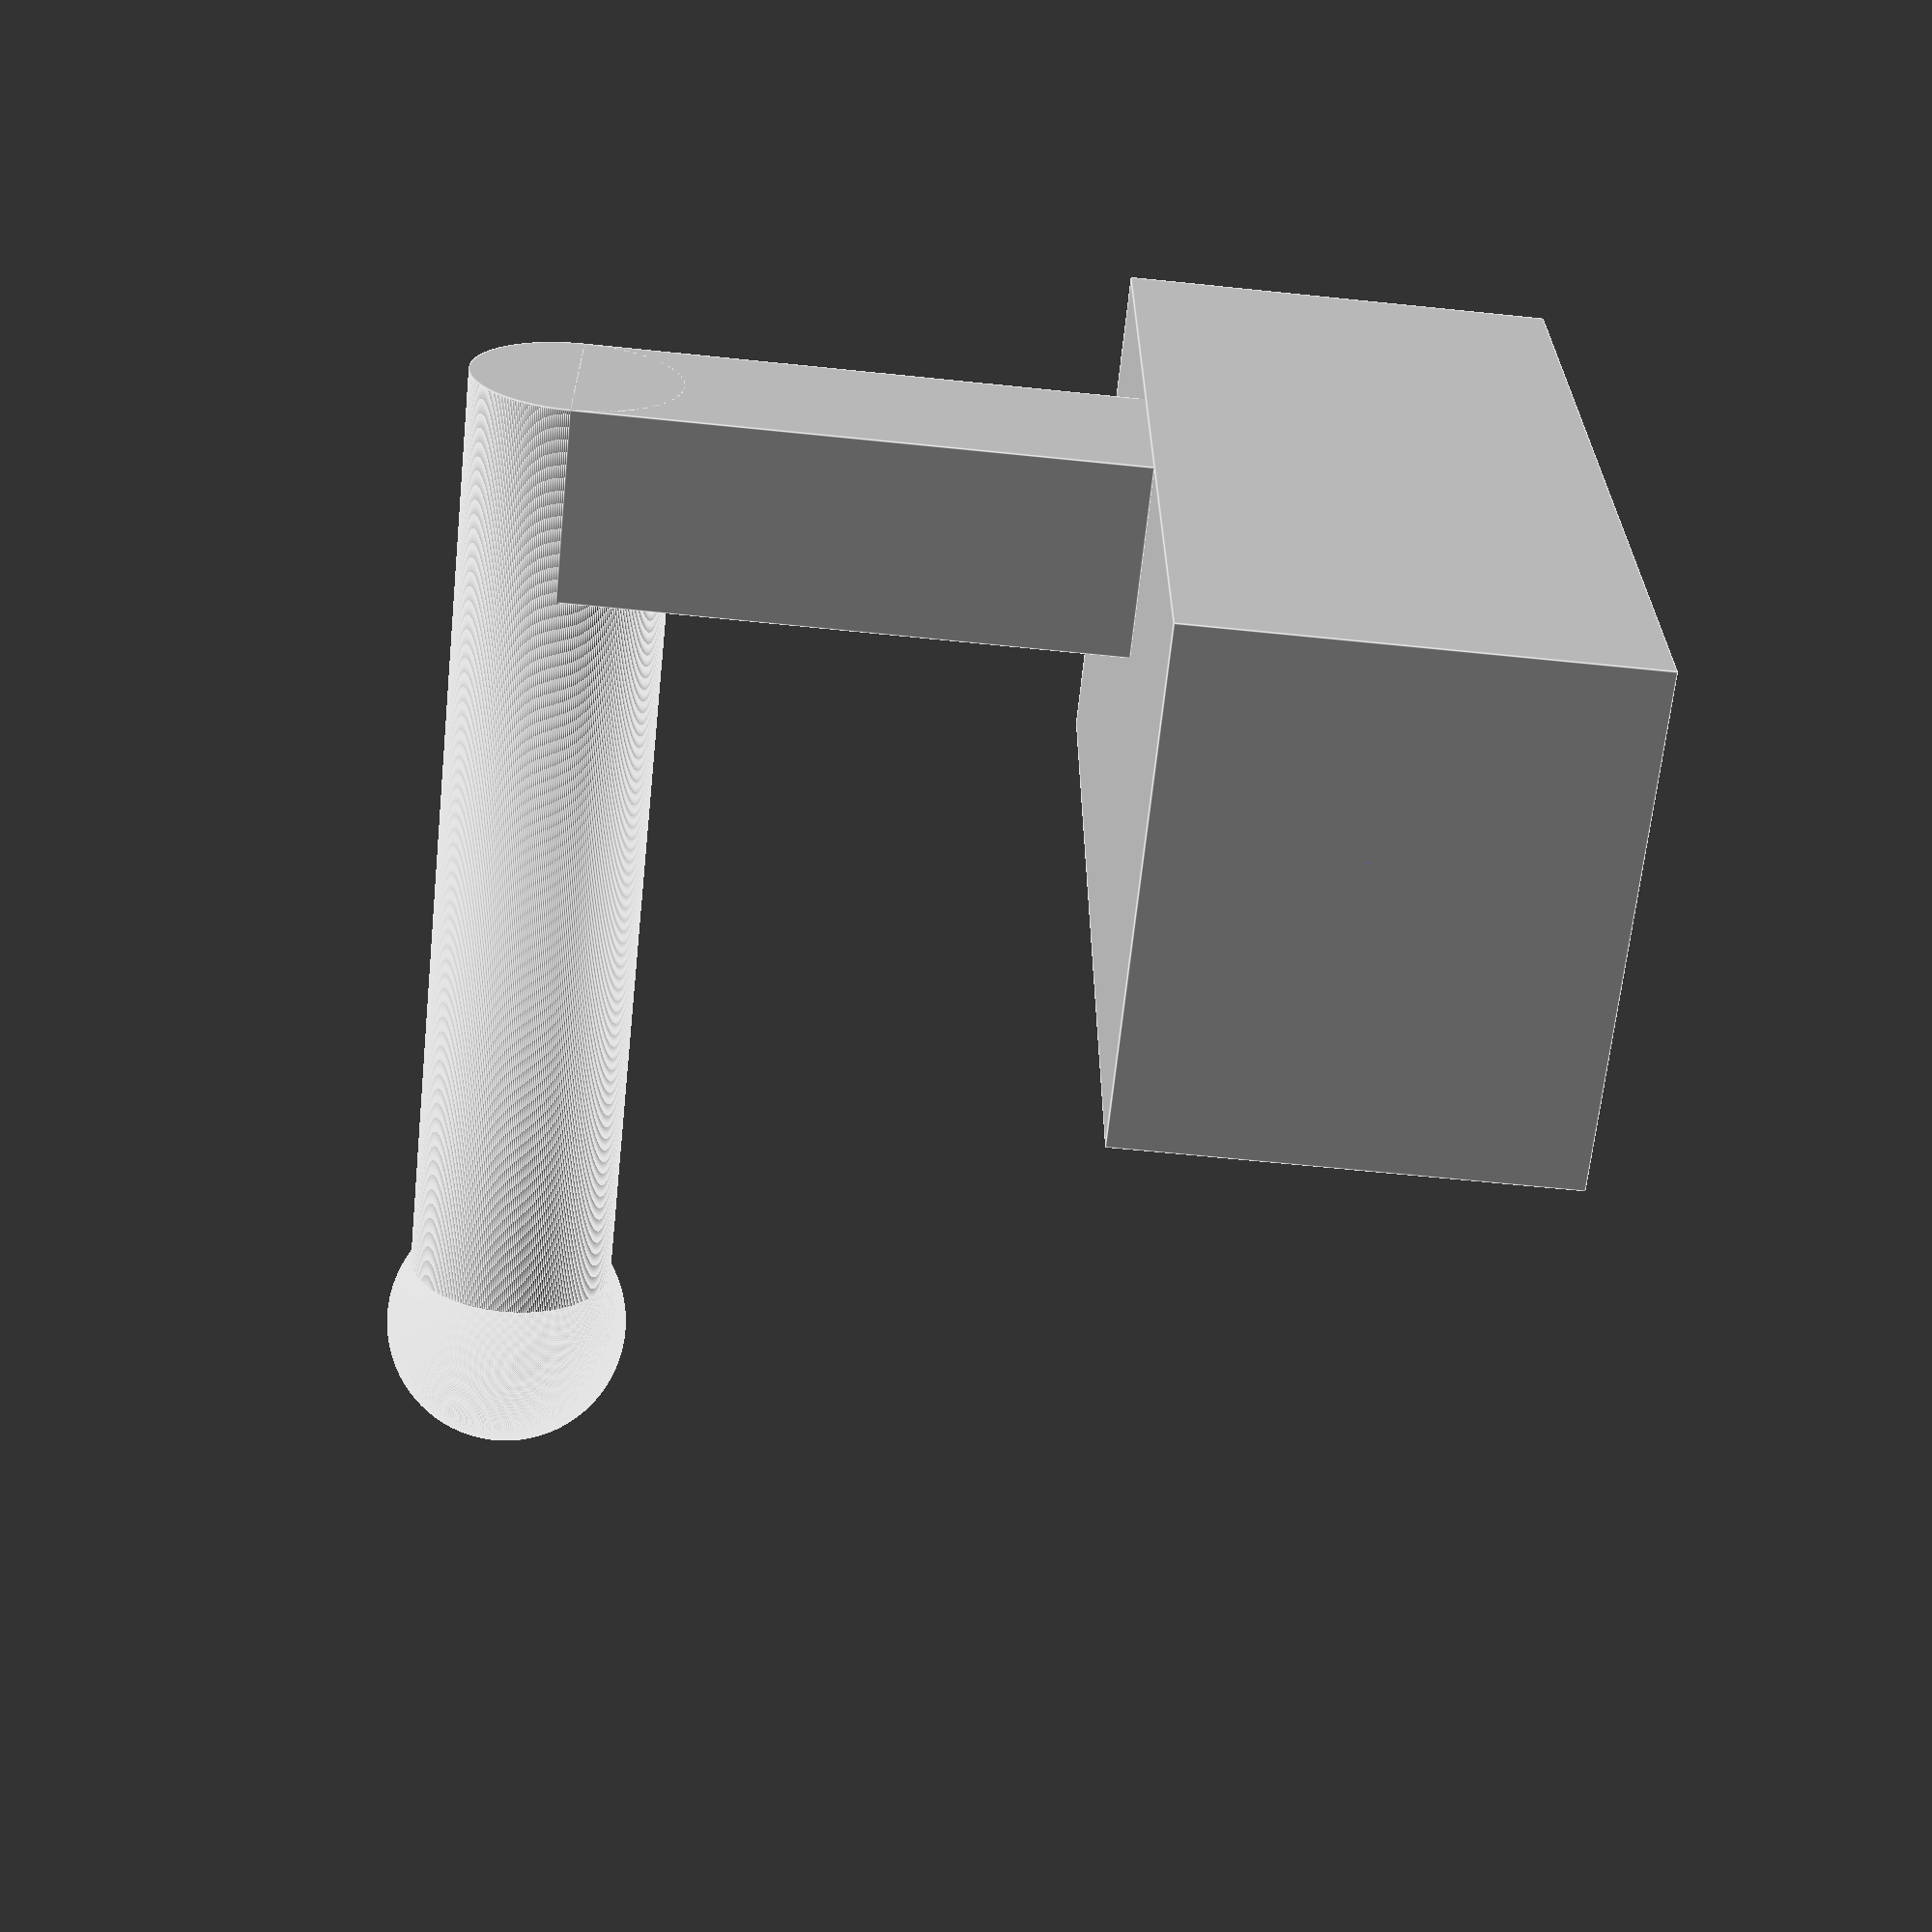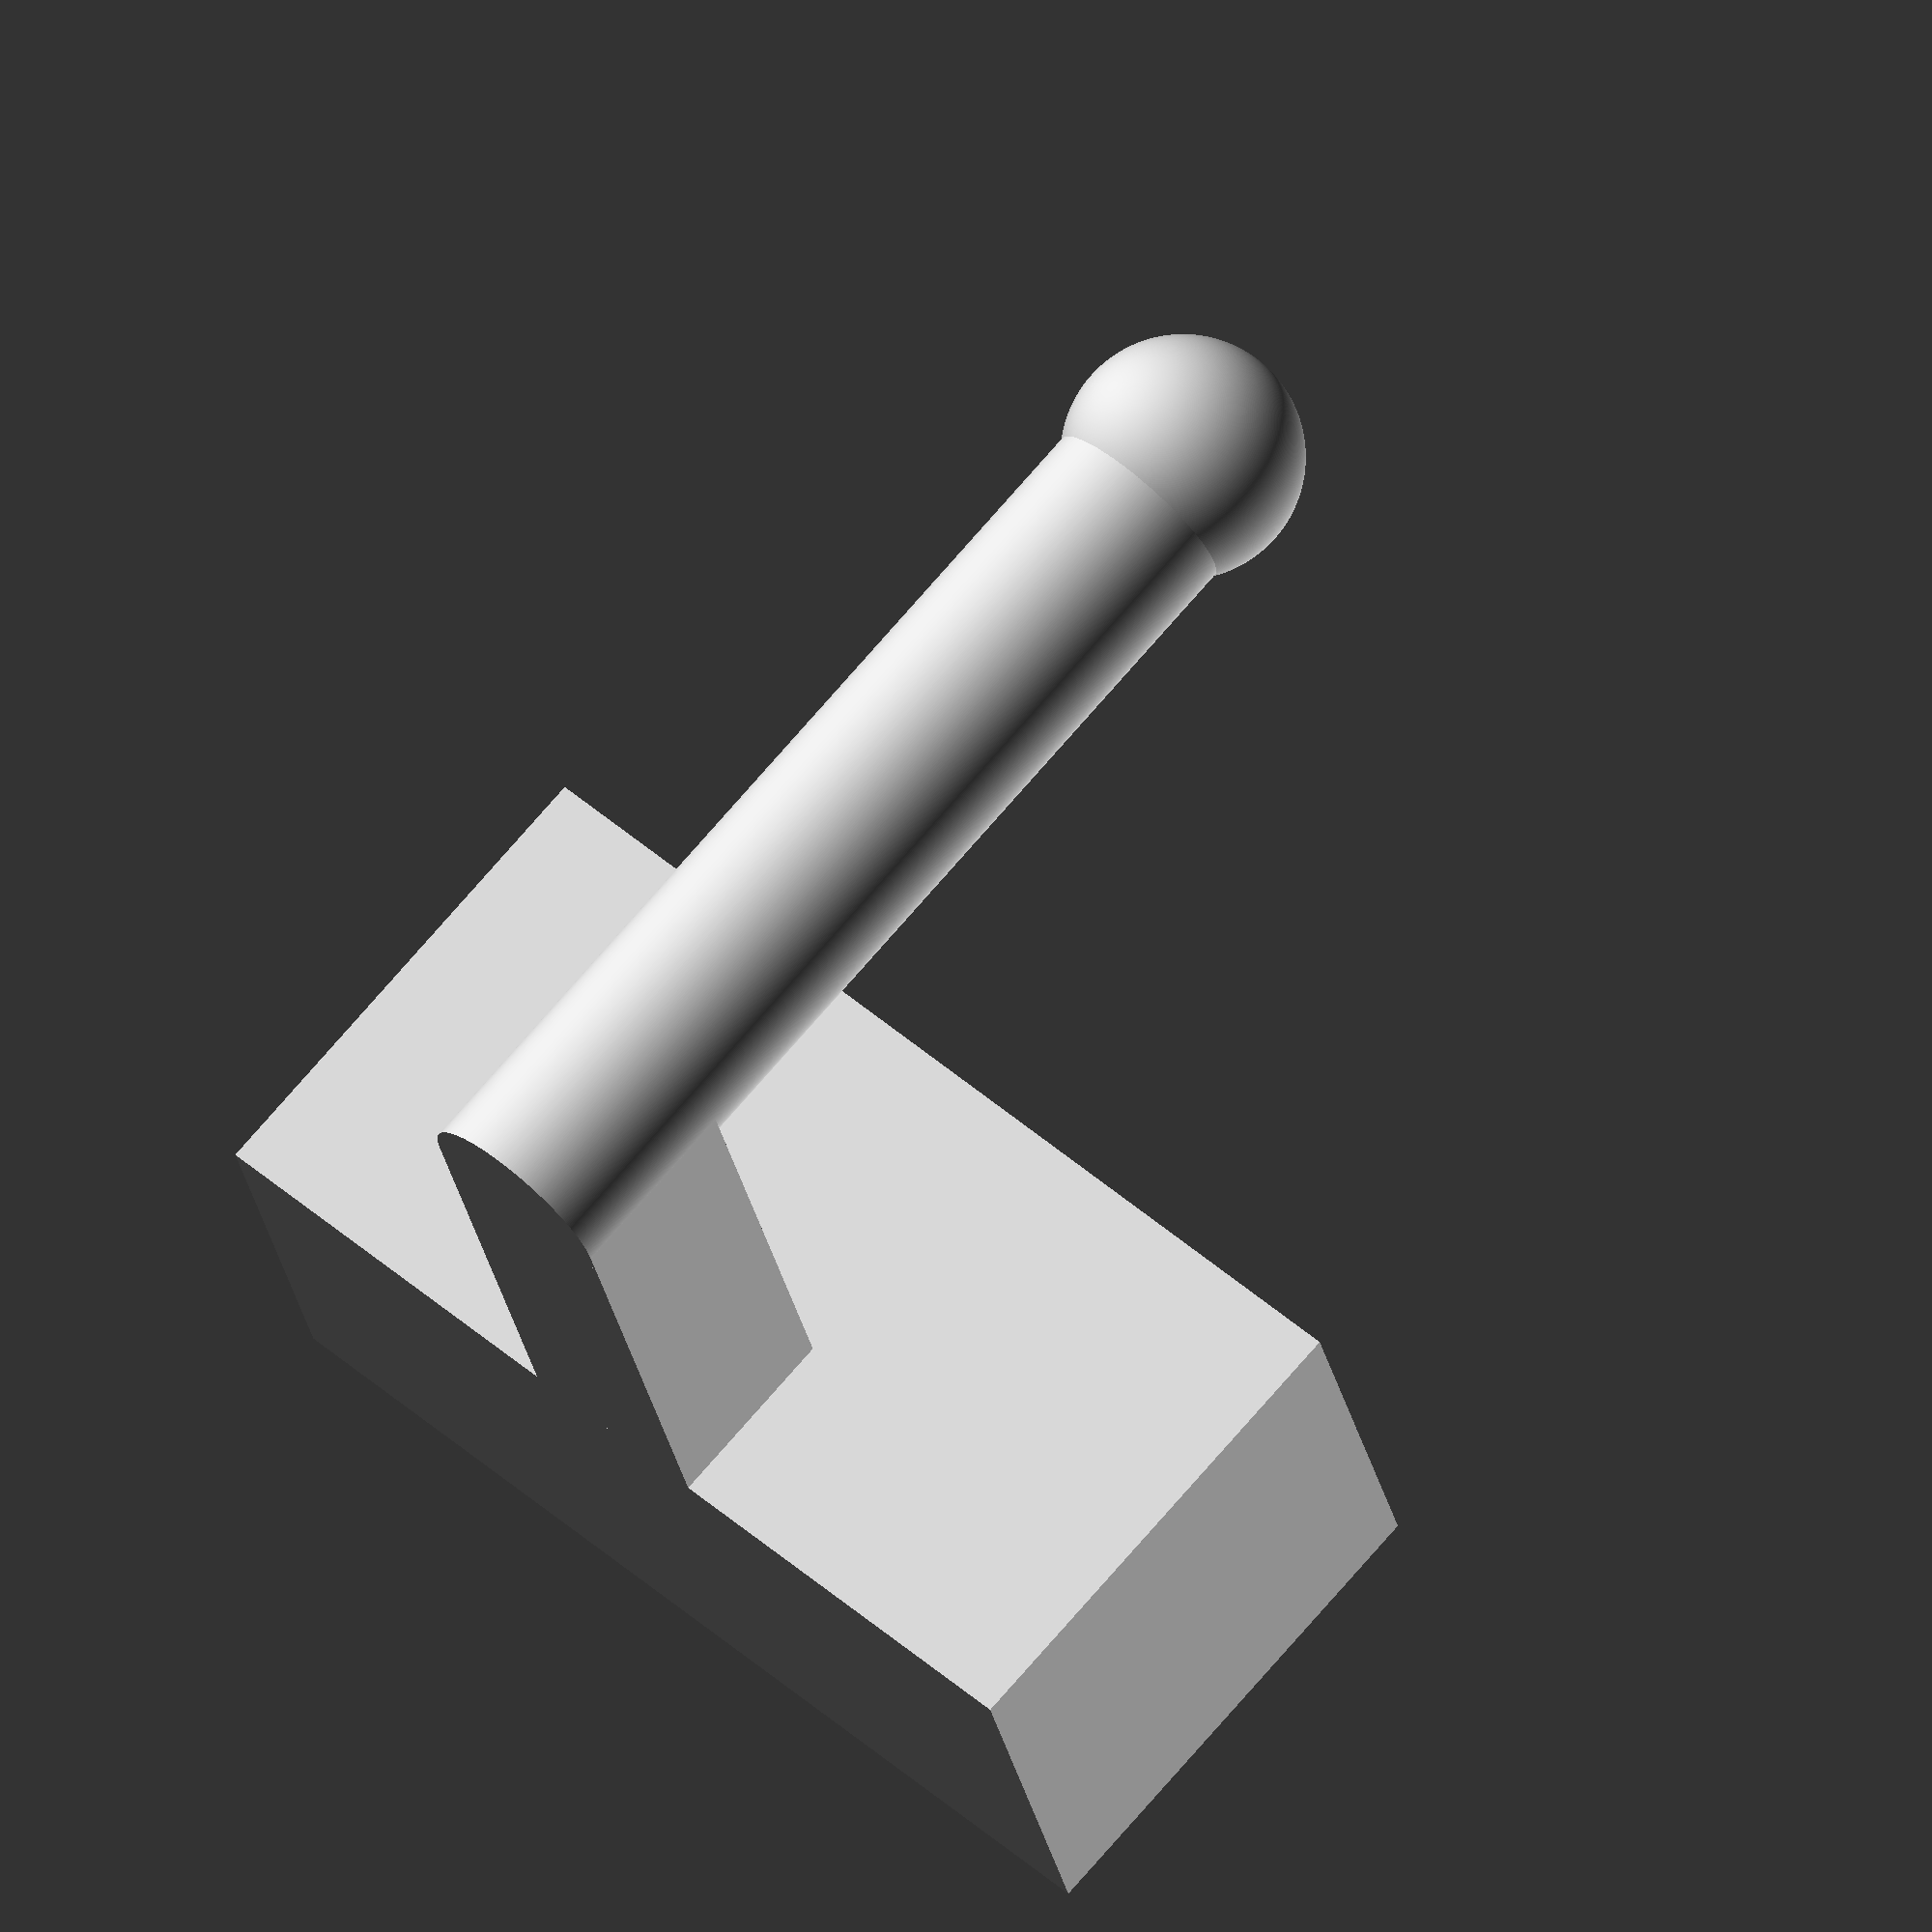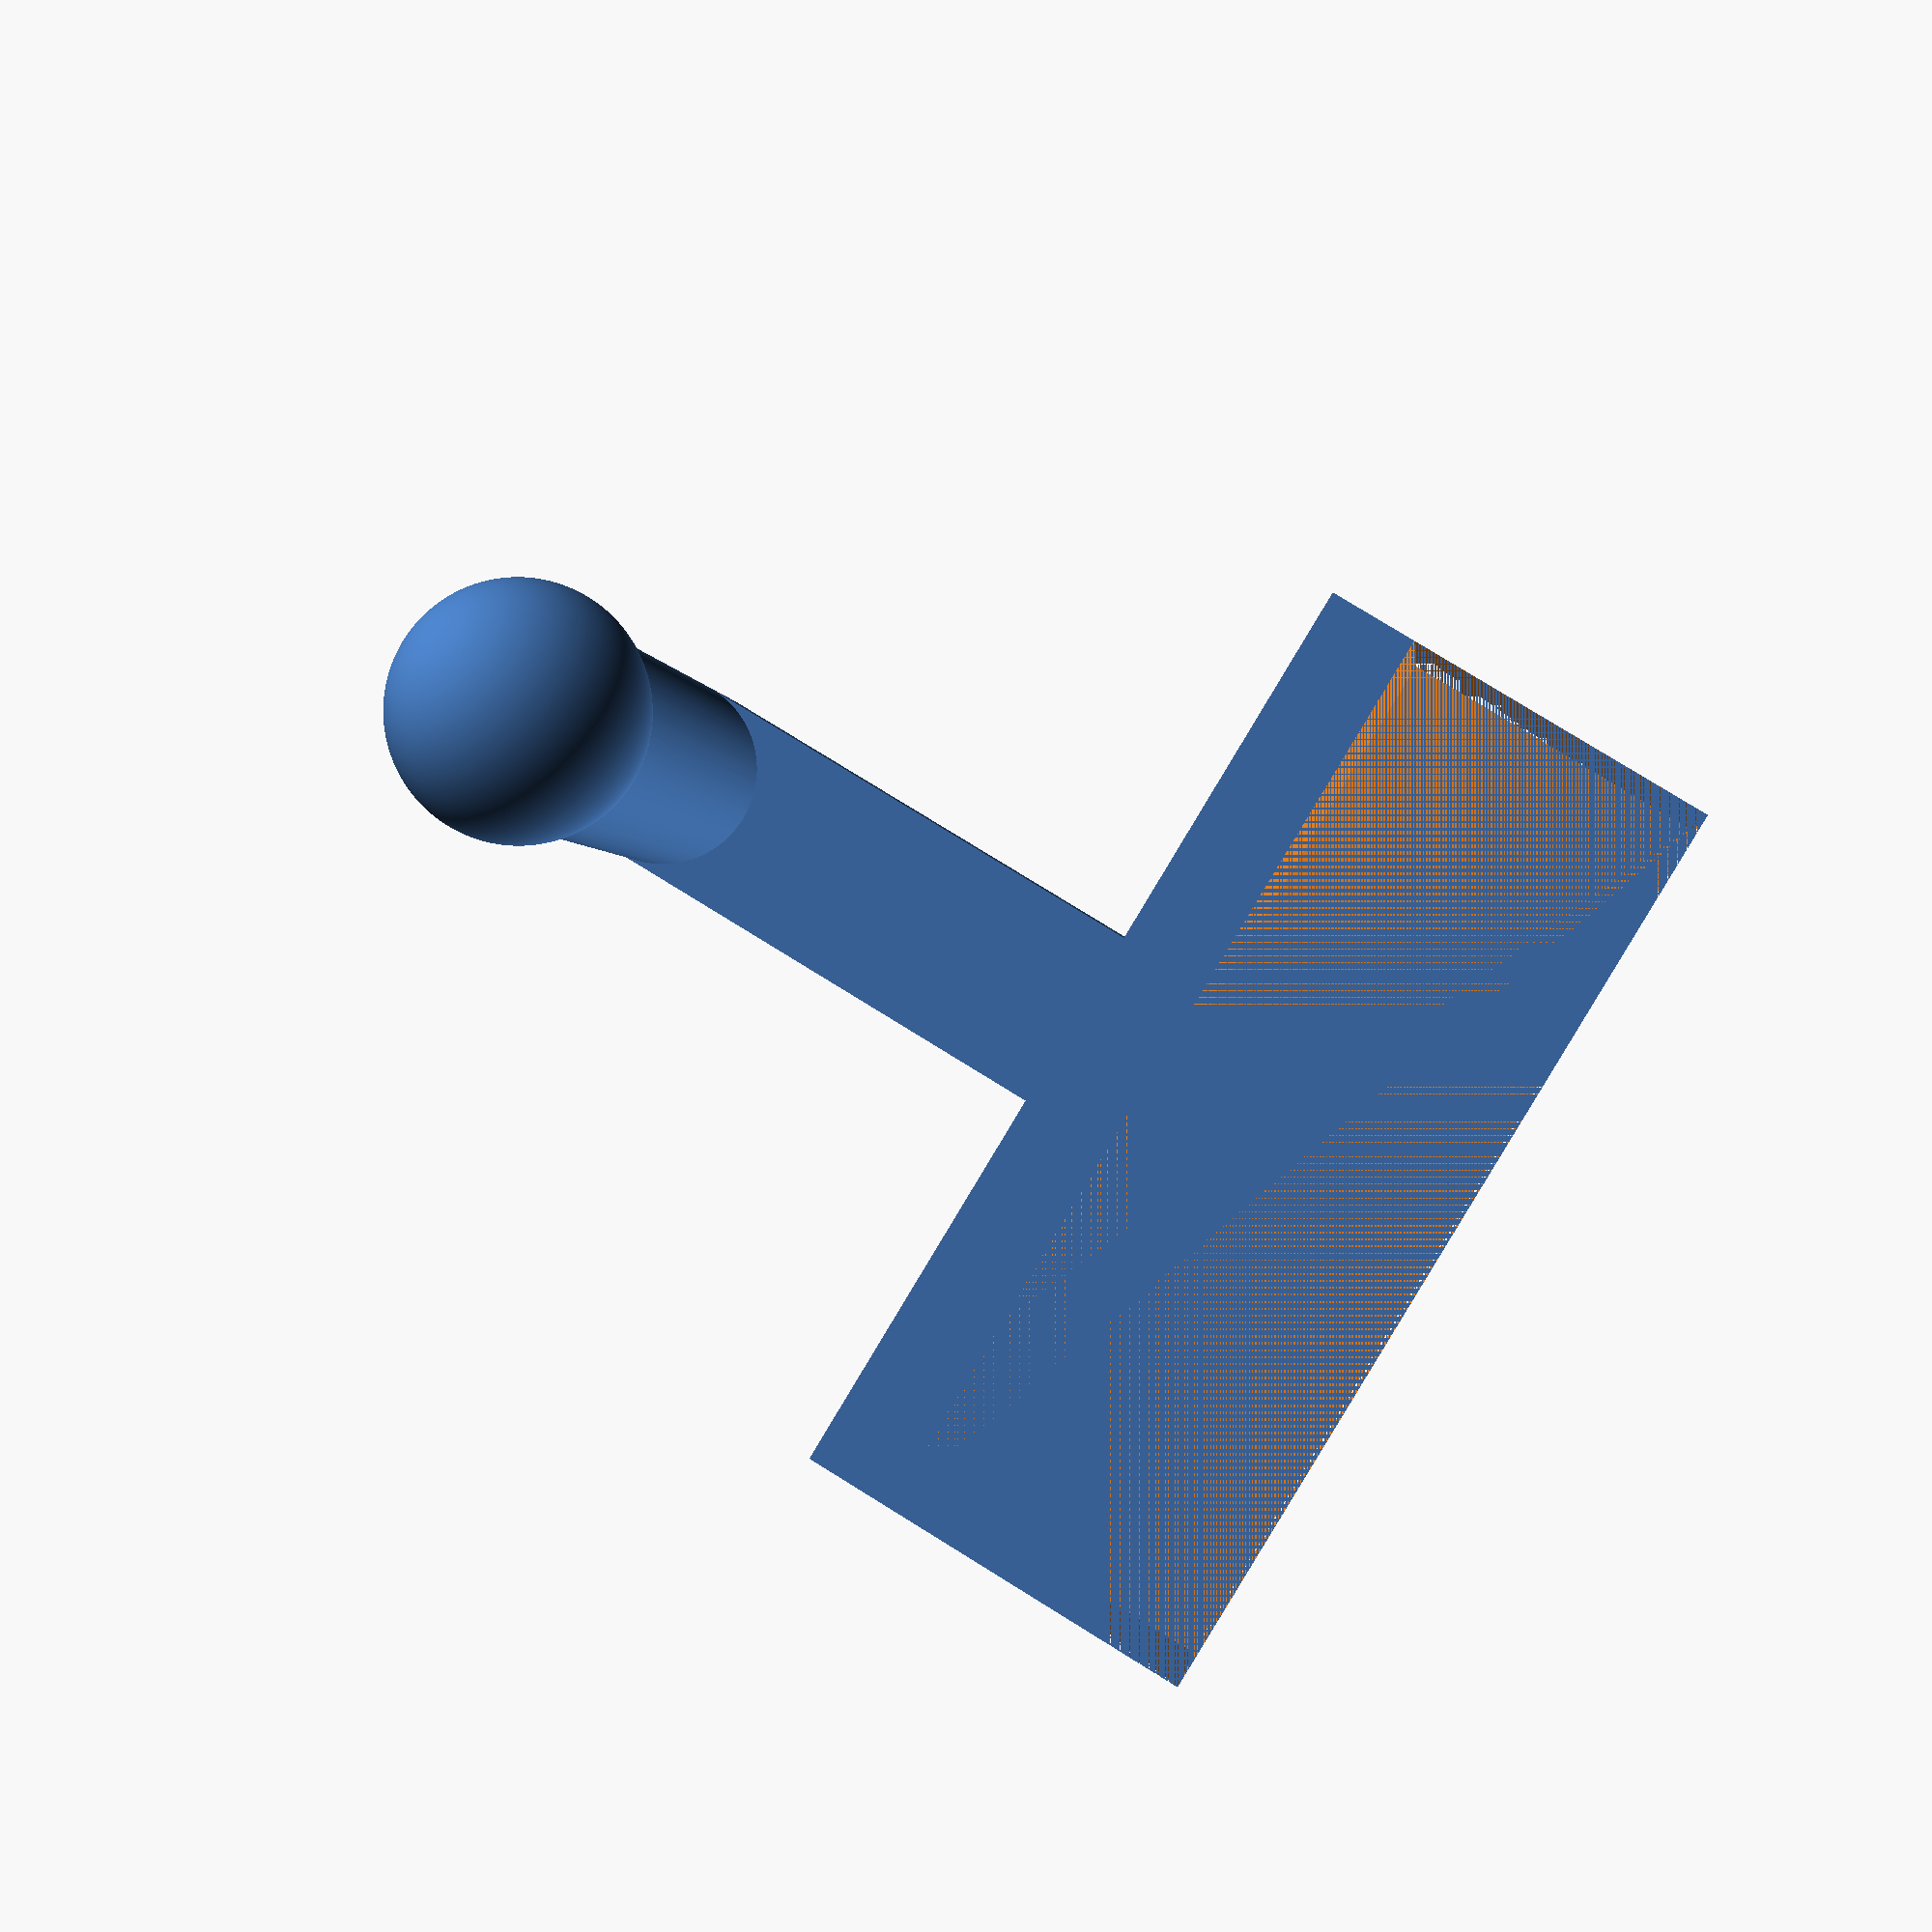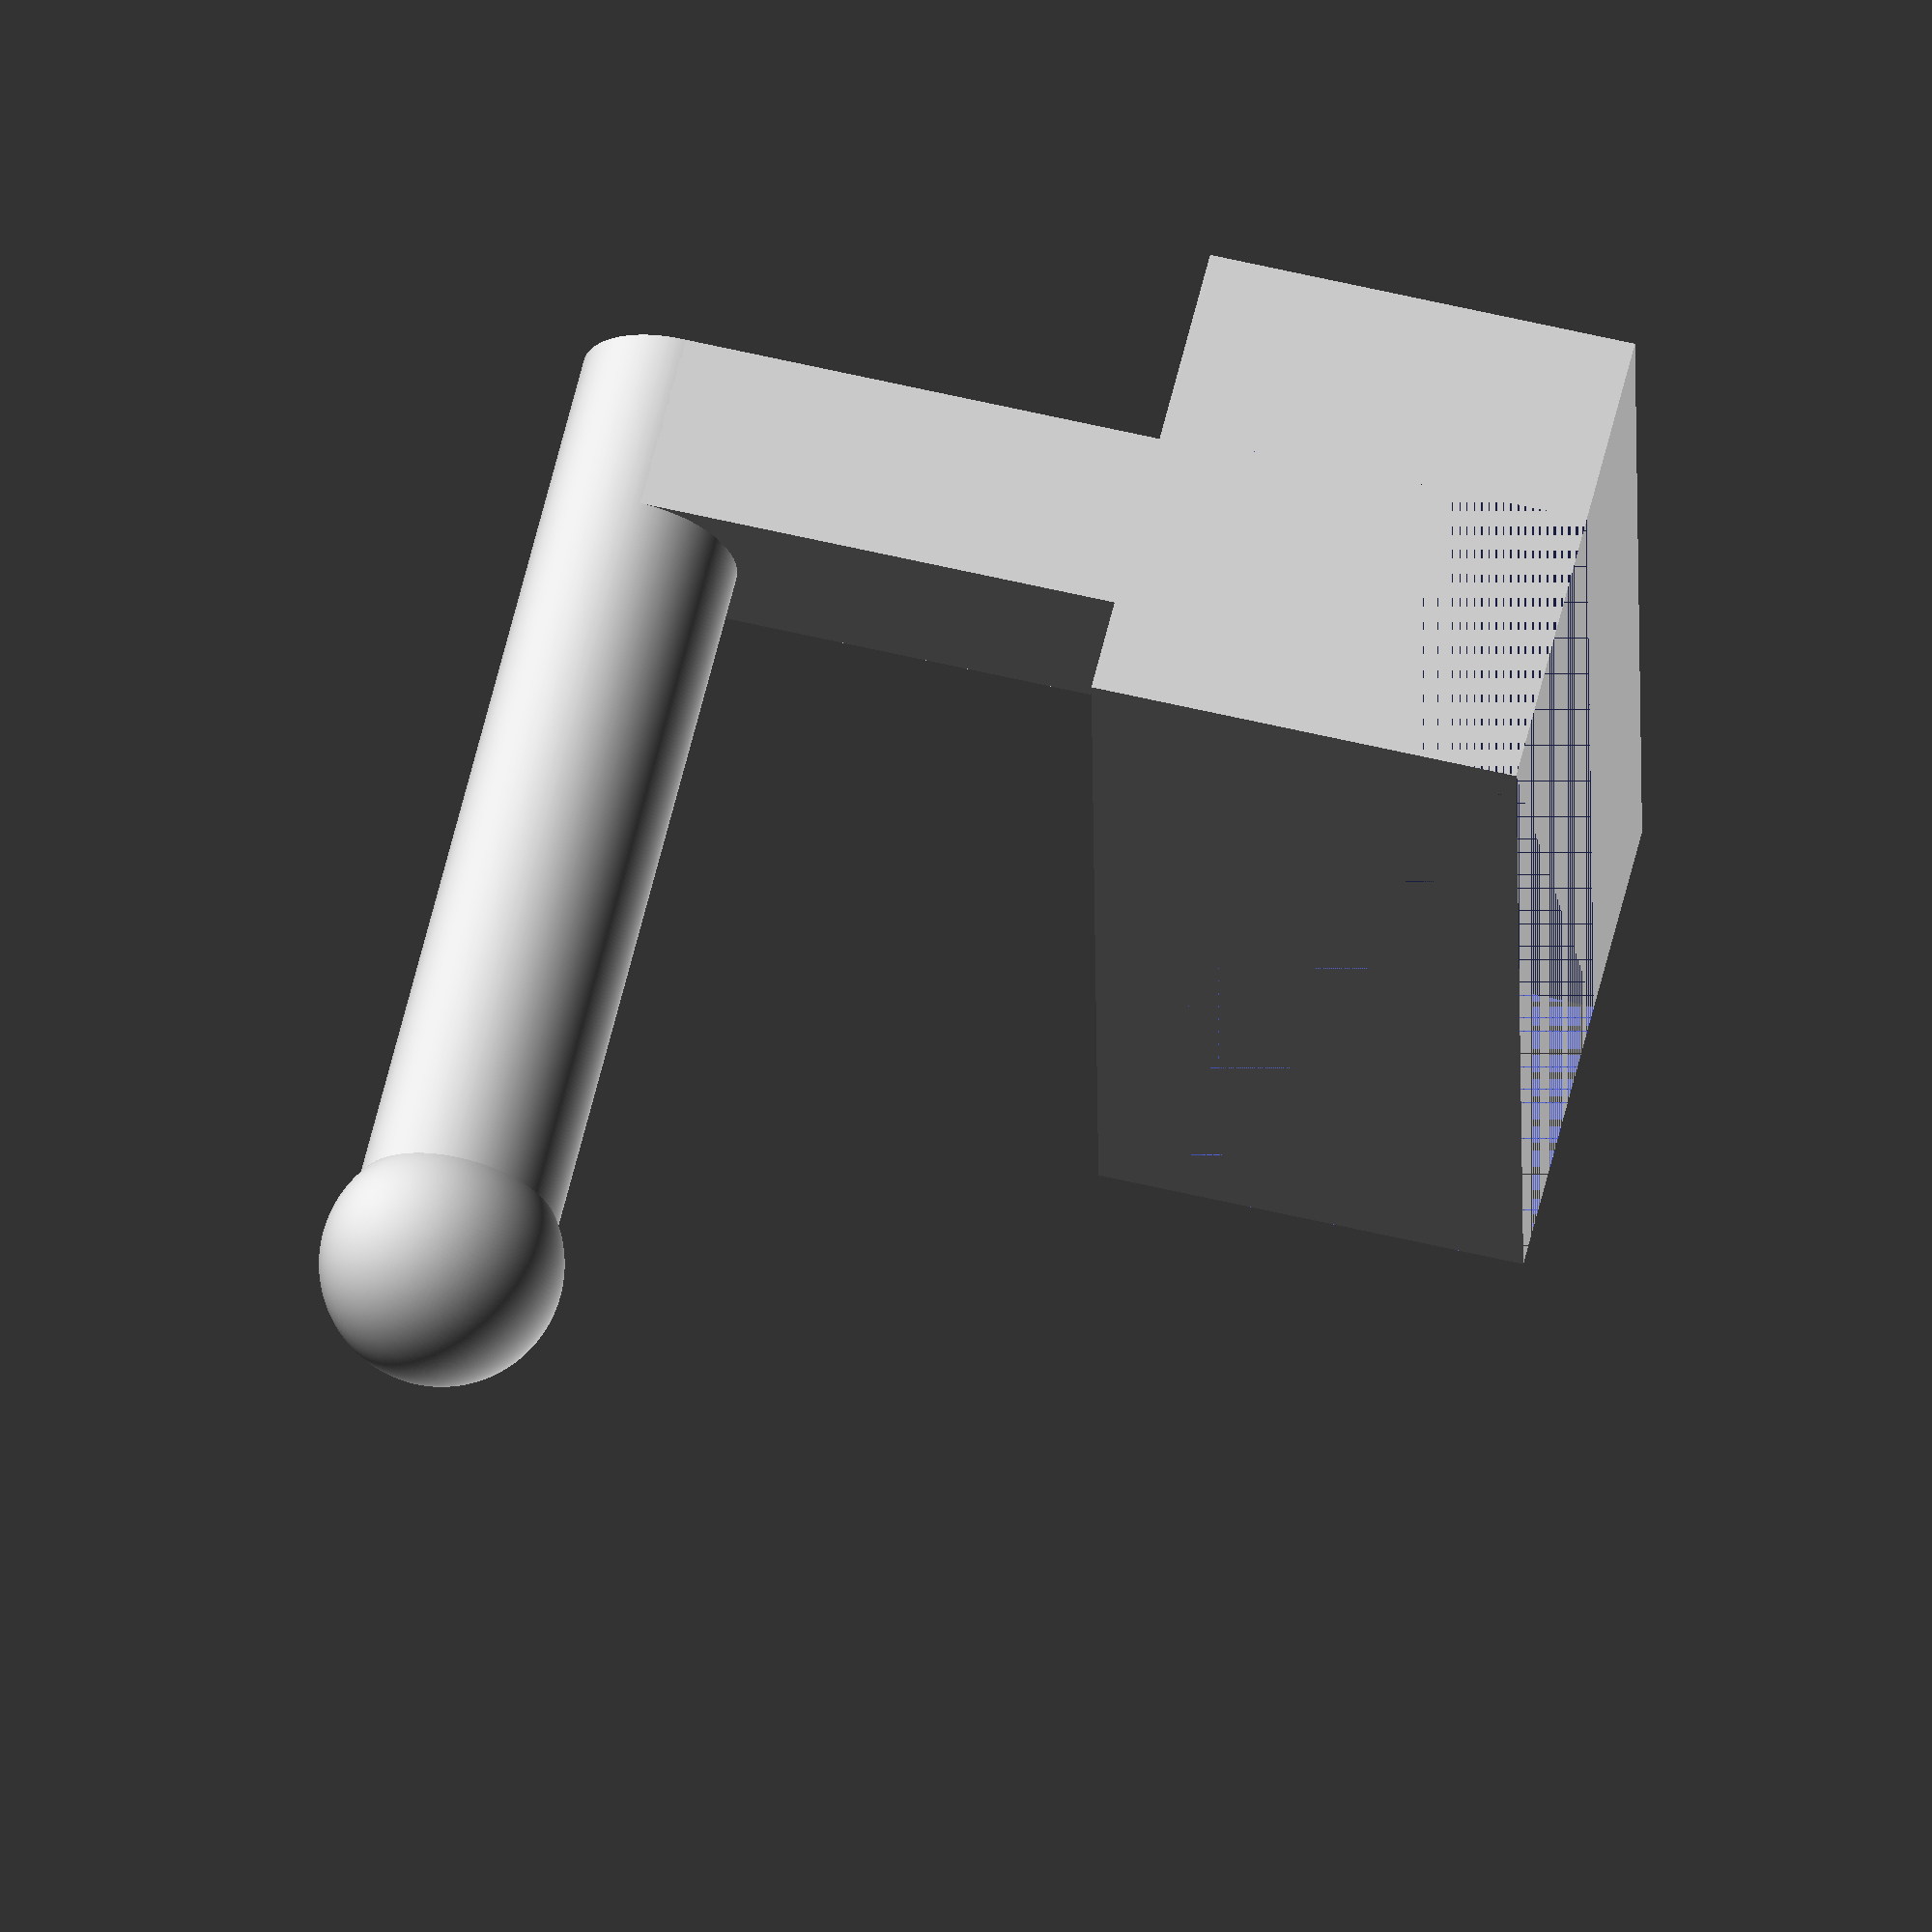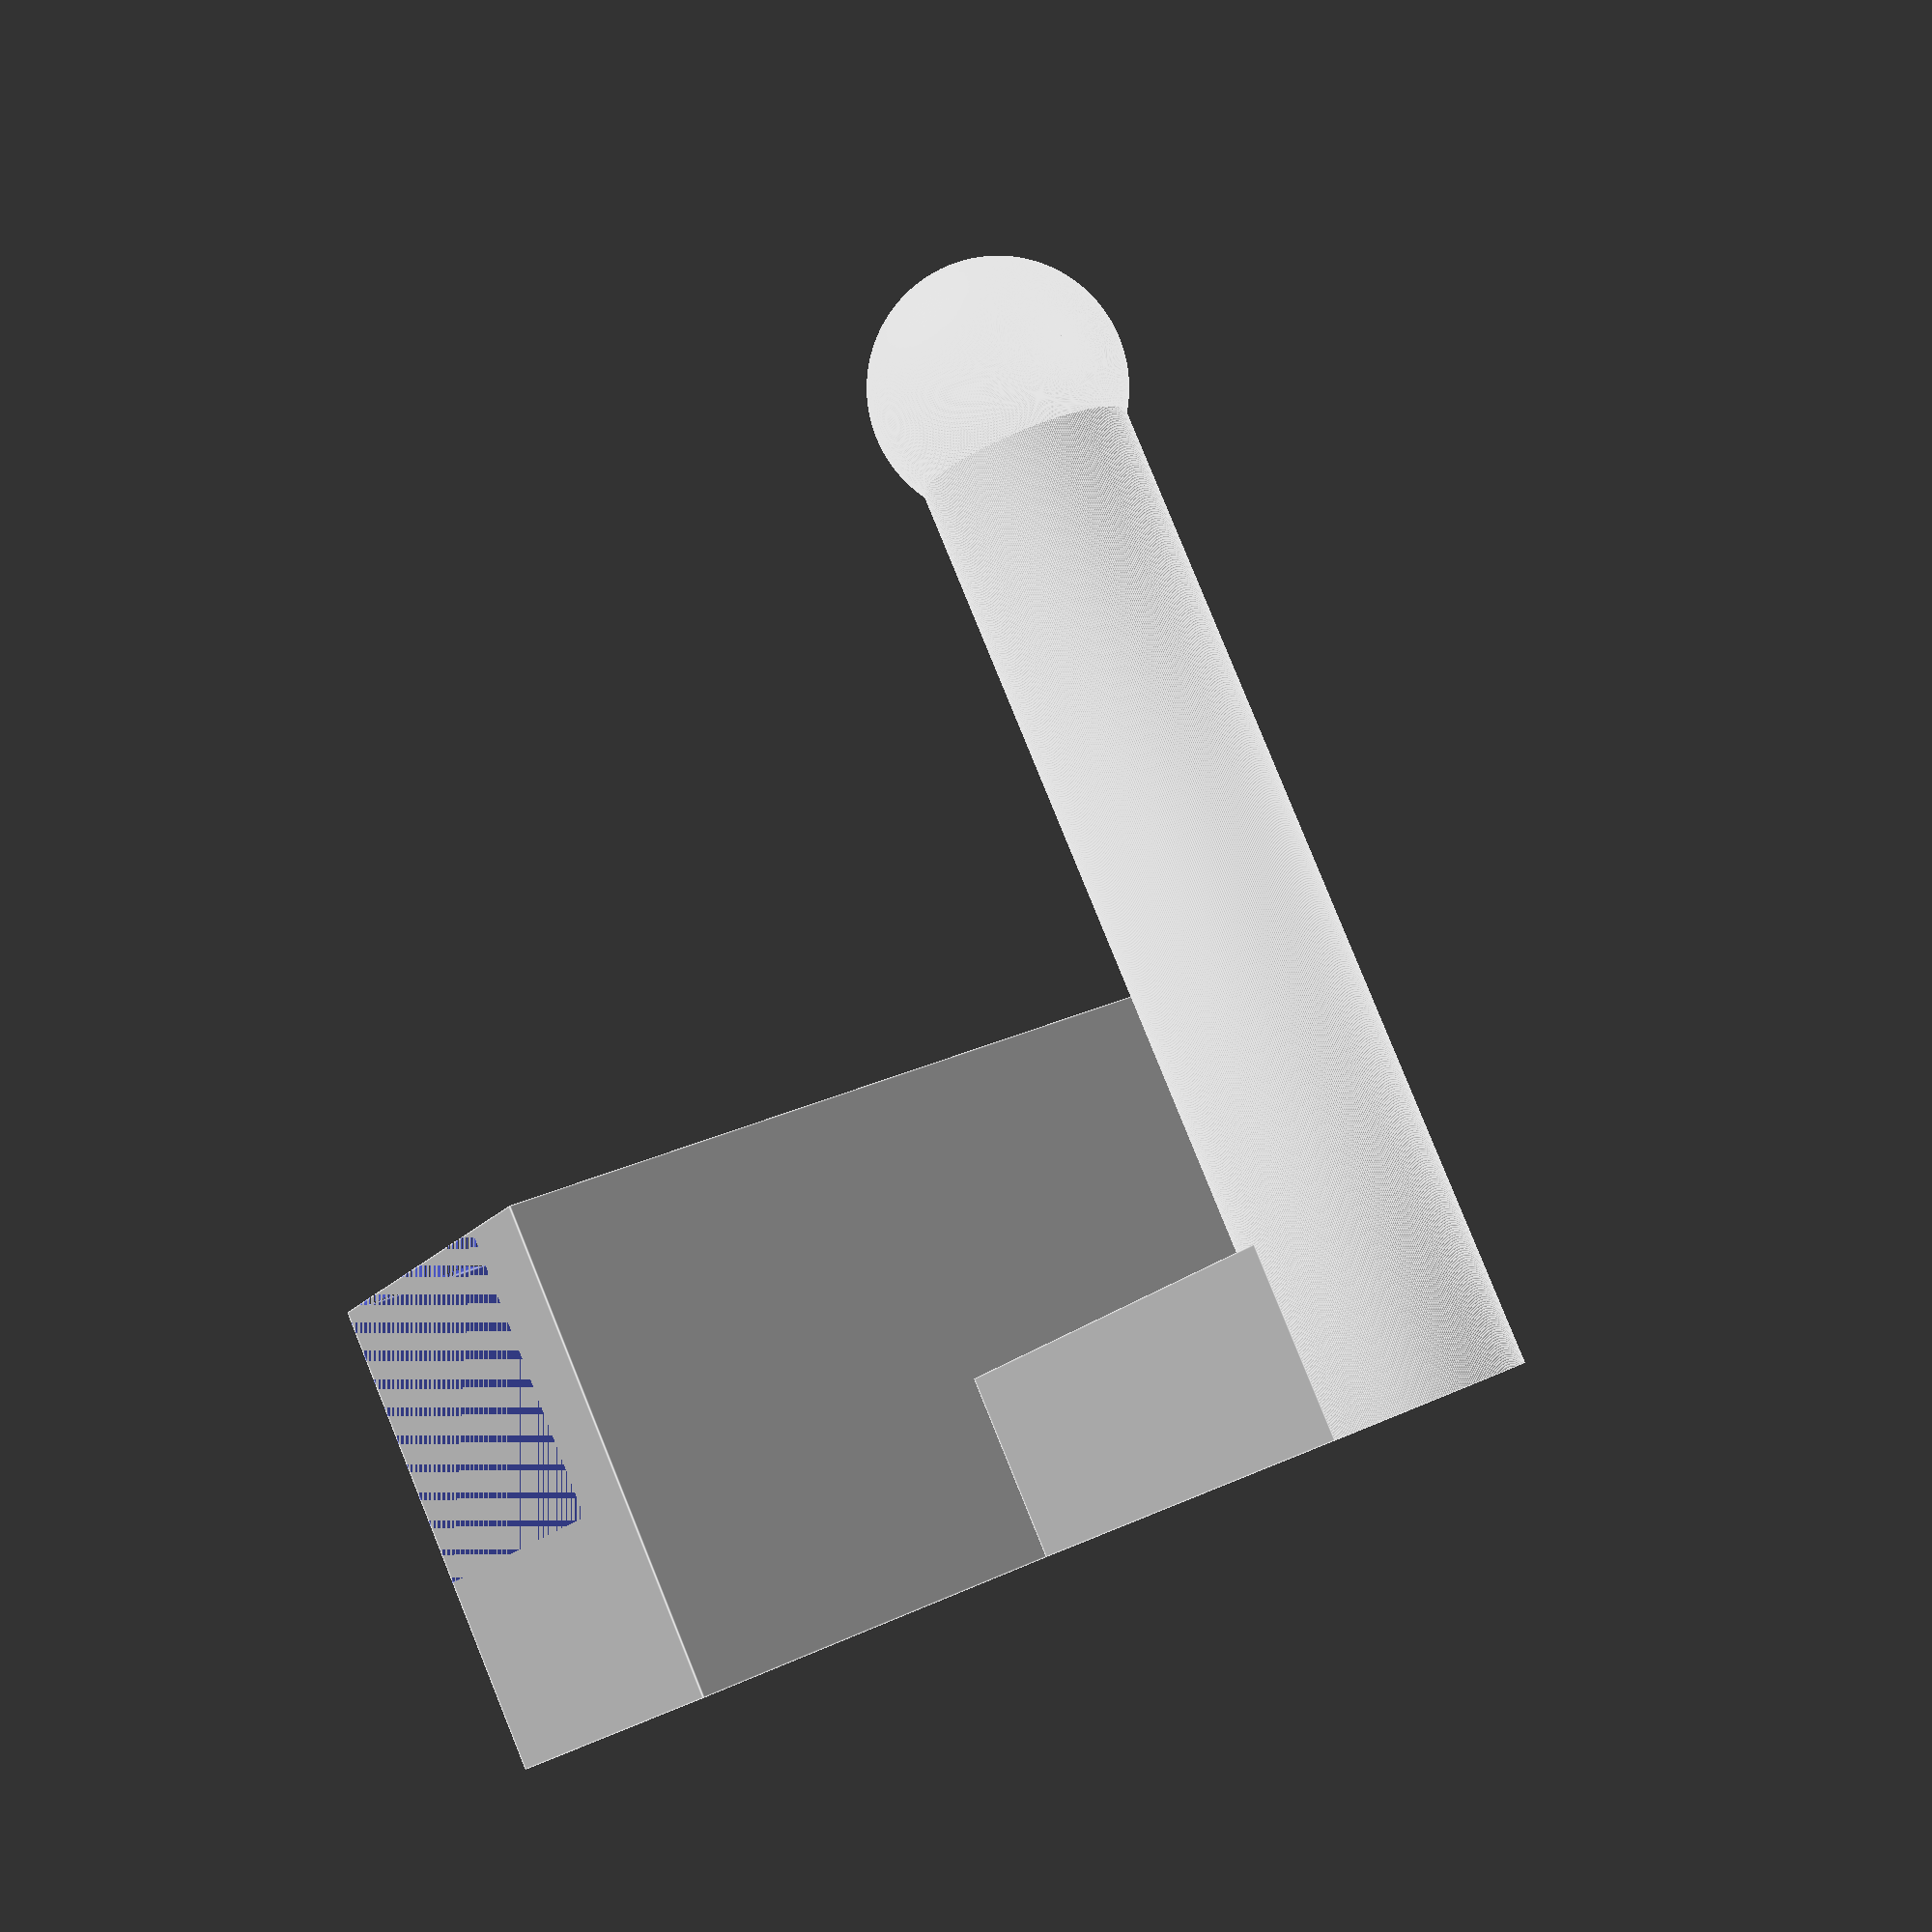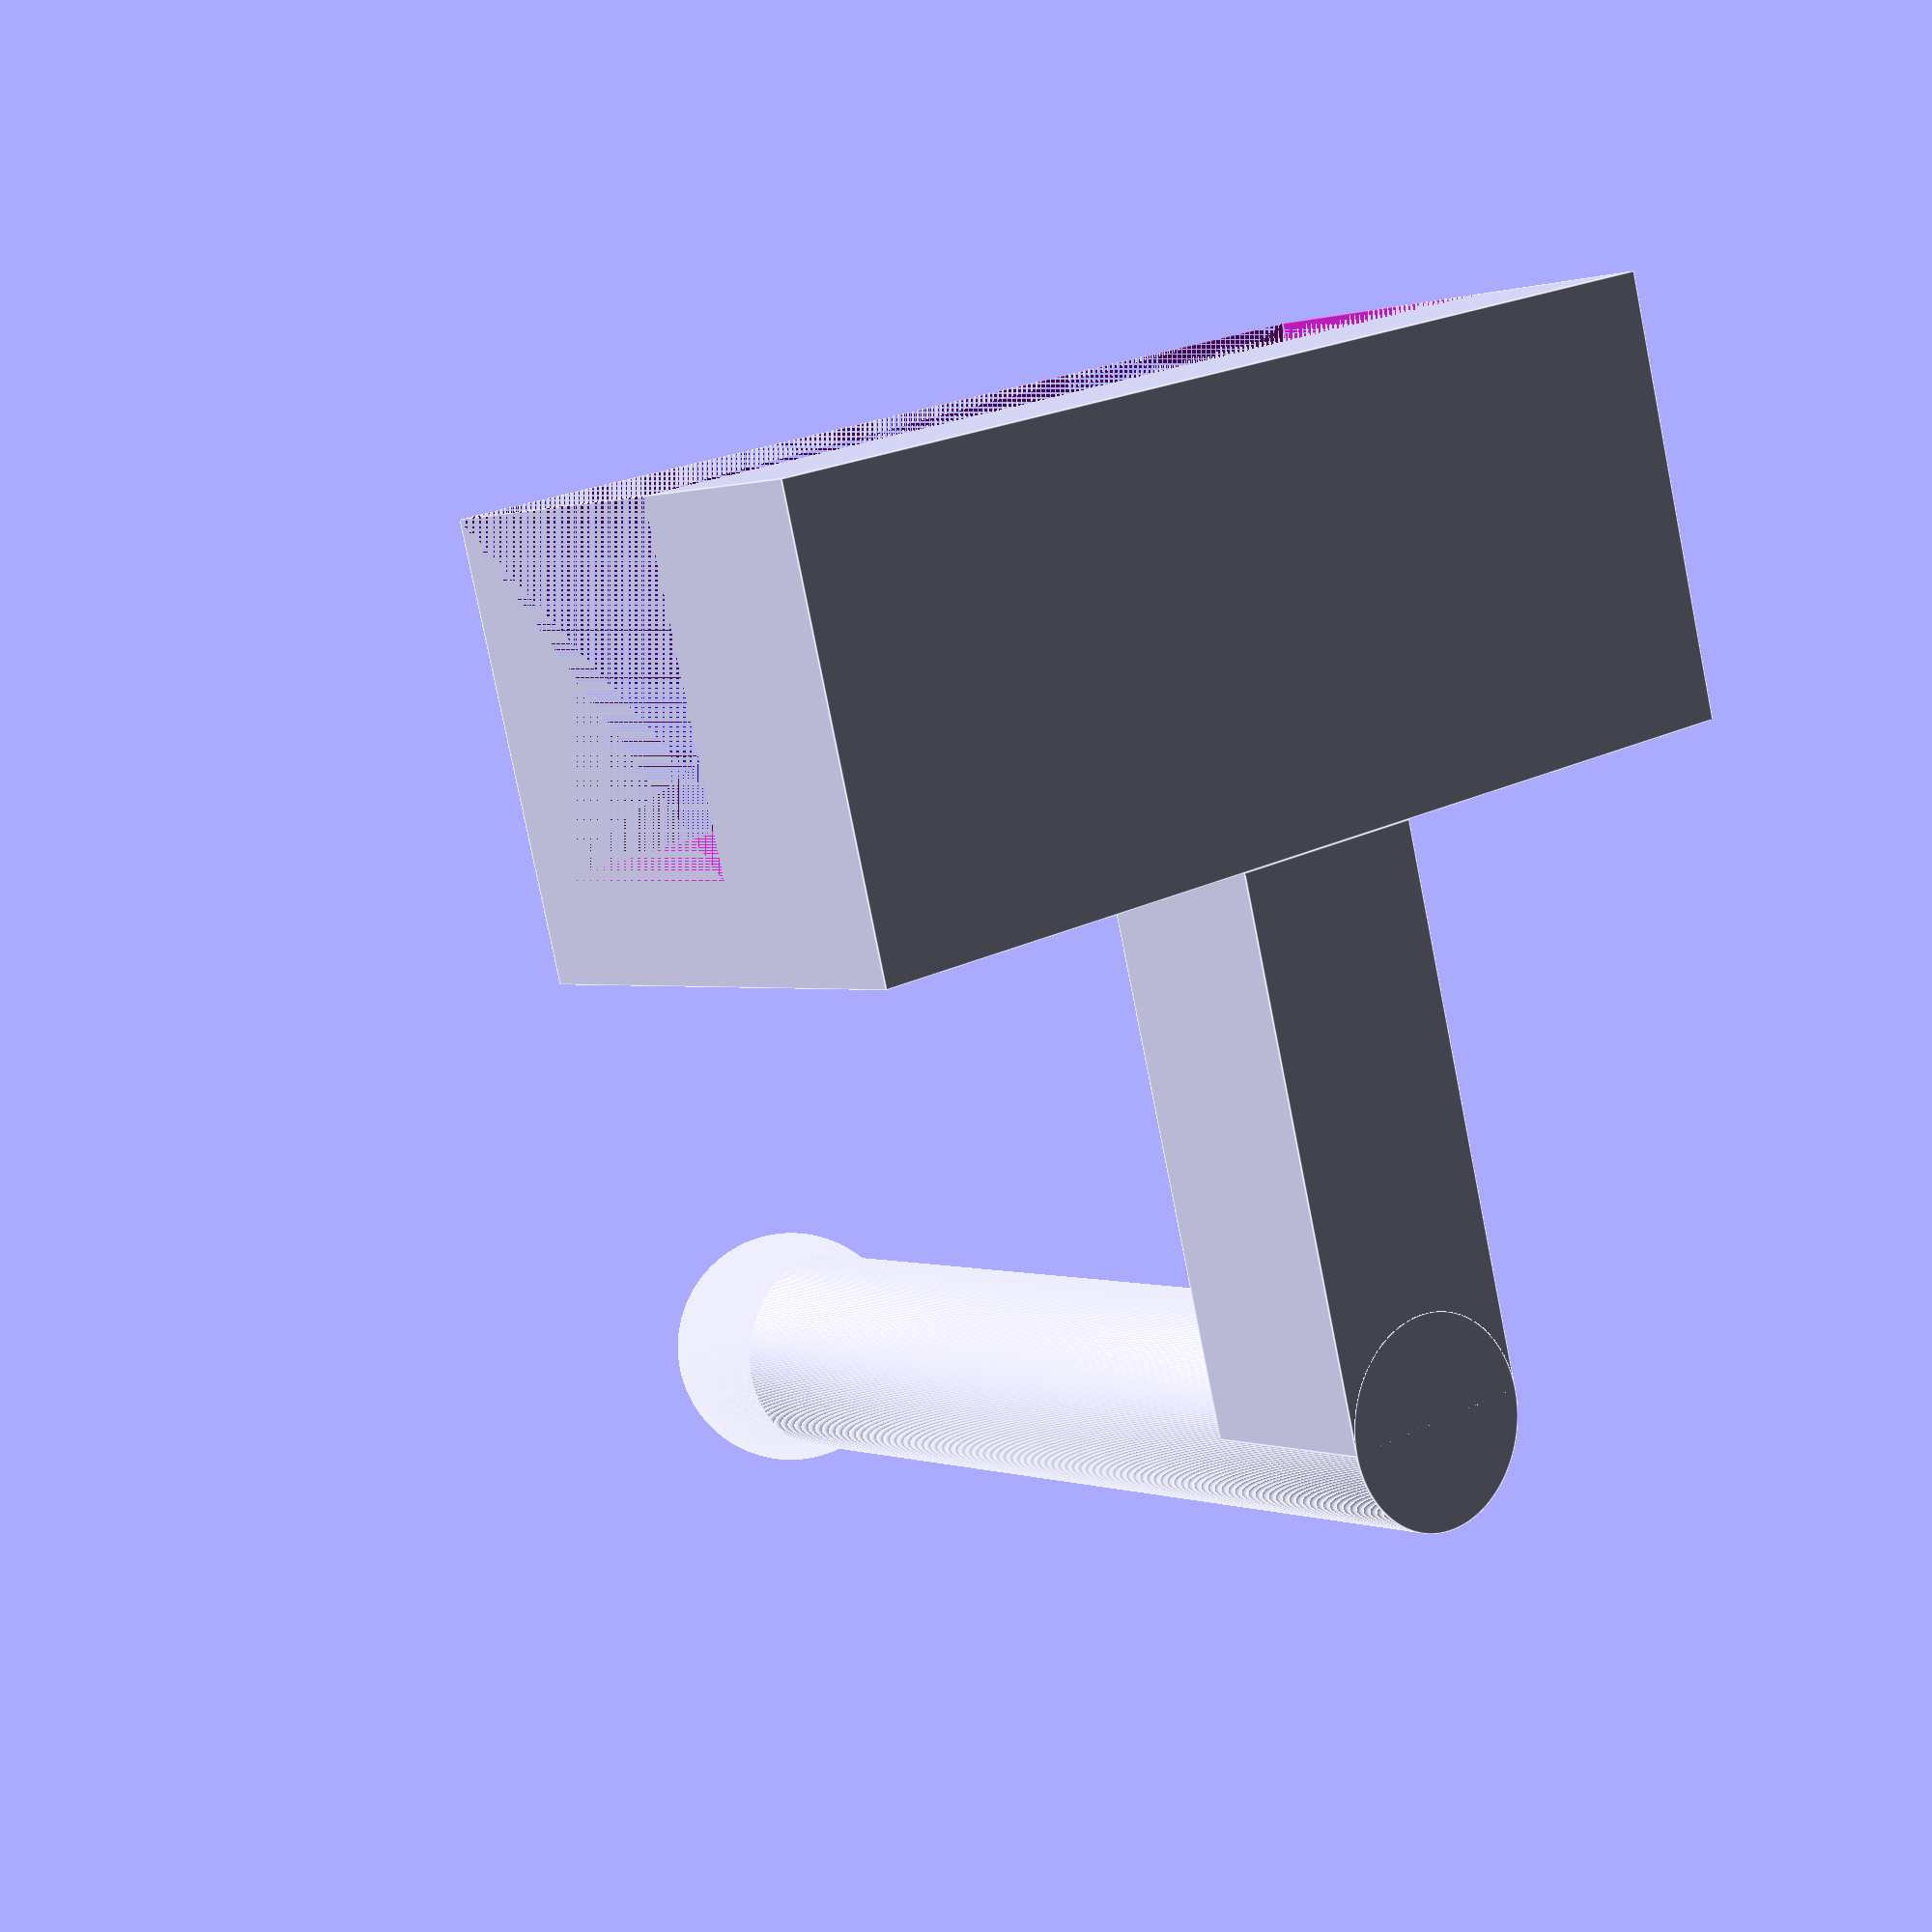
<openscad>
$fn = 360;

//Mount
mountHeight = 25;
mountLength = 15;
mountWidth = 75;
overhangLength = 22;
overhangHeight = 7;

//Post - Extends above the mount to hold the arm
postLength = 14;
postWidth = 15;
postHeight = 40;

//Arm
armWidth = 75;
armDiameter= postWidth;

//male ball socket
ballDiameter = 18;


//Mount
difference() {
    cube([mountLength + overhangLength, mountWidth, mountHeight + overhangHeight], center = true);
    translate([mountLength / 2, 0, overhangHeight / -2])
        cube([overhangLength, mountWidth, mountHeight], center=true );
}

//Post
translate([(mountLength + overhangLength- postLength) / -2,0,(mountHeight + overhangHeight + postHeight) / 2])
    cube([postLength, postWidth, postHeight], center=true);

//Arm
translate([(mountLength + overhangLength) / -2, 0, (mountHeight + overhangHeight) / 2 + postHeight])
rotate([0, 90, 0])
    cylinder(h = armWidth, r = armDiameter / 2);

// male ball socket
translate([(mountLength + overhangLength) / -2 + armWidth,0,(mountHeight + overhangHeight) / 2 + postHeight])
    sphere(r = ballDiameter / 2);
</openscad>
<views>
elev=242.5 azim=357.2 roll=96.0 proj=p view=edges
elev=205.3 azim=131.5 roll=169.7 proj=o view=solid
elev=280.5 azim=280.7 roll=121.7 proj=p view=solid
elev=300.1 azim=1.7 roll=103.6 proj=o view=wireframe
elev=19.4 azim=244.9 roll=332.4 proj=p view=edges
elev=80.7 azim=308.4 roll=191.3 proj=p view=edges
</views>
